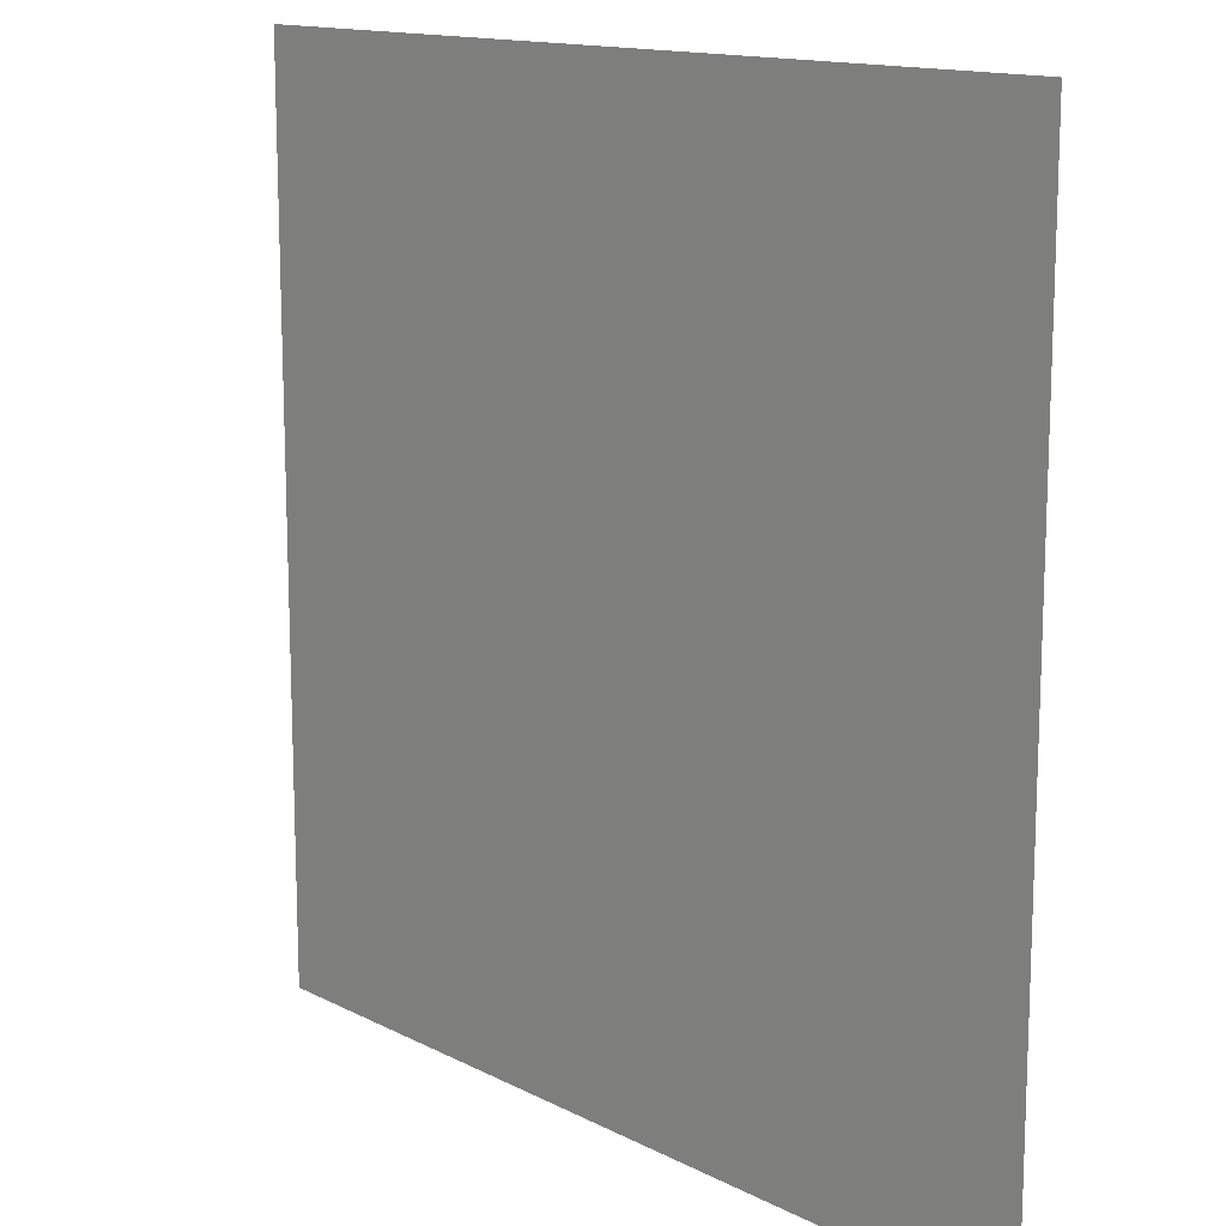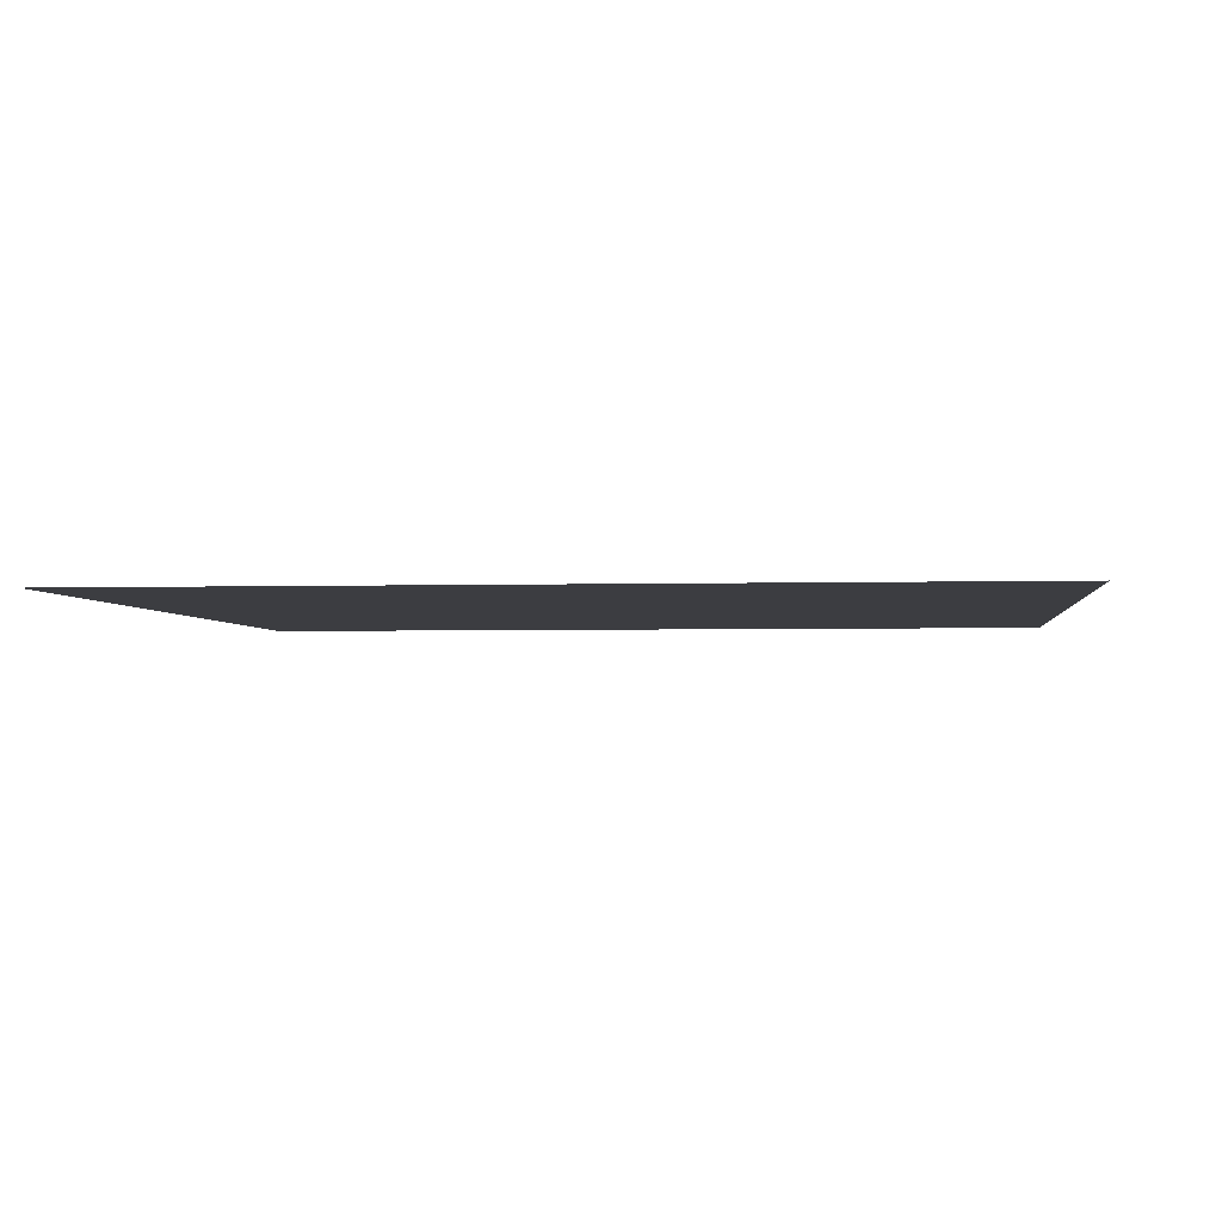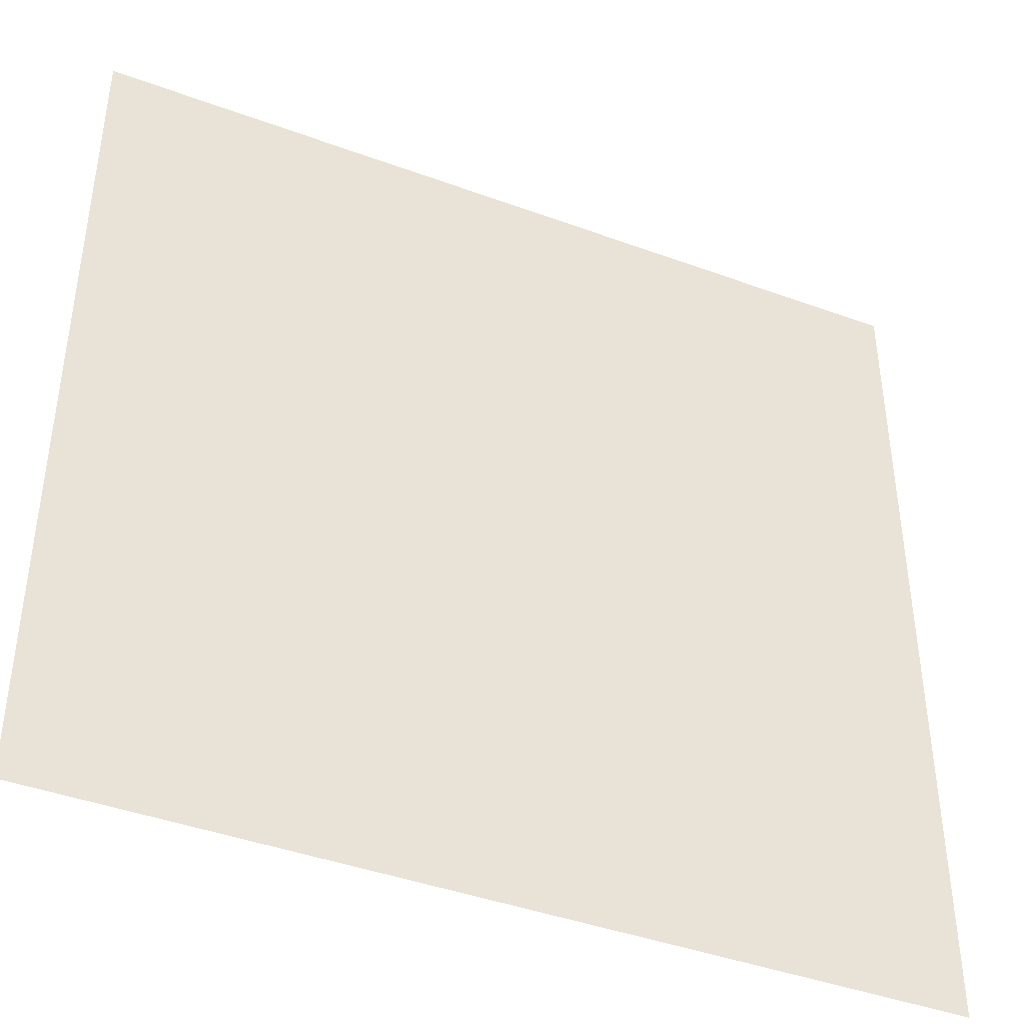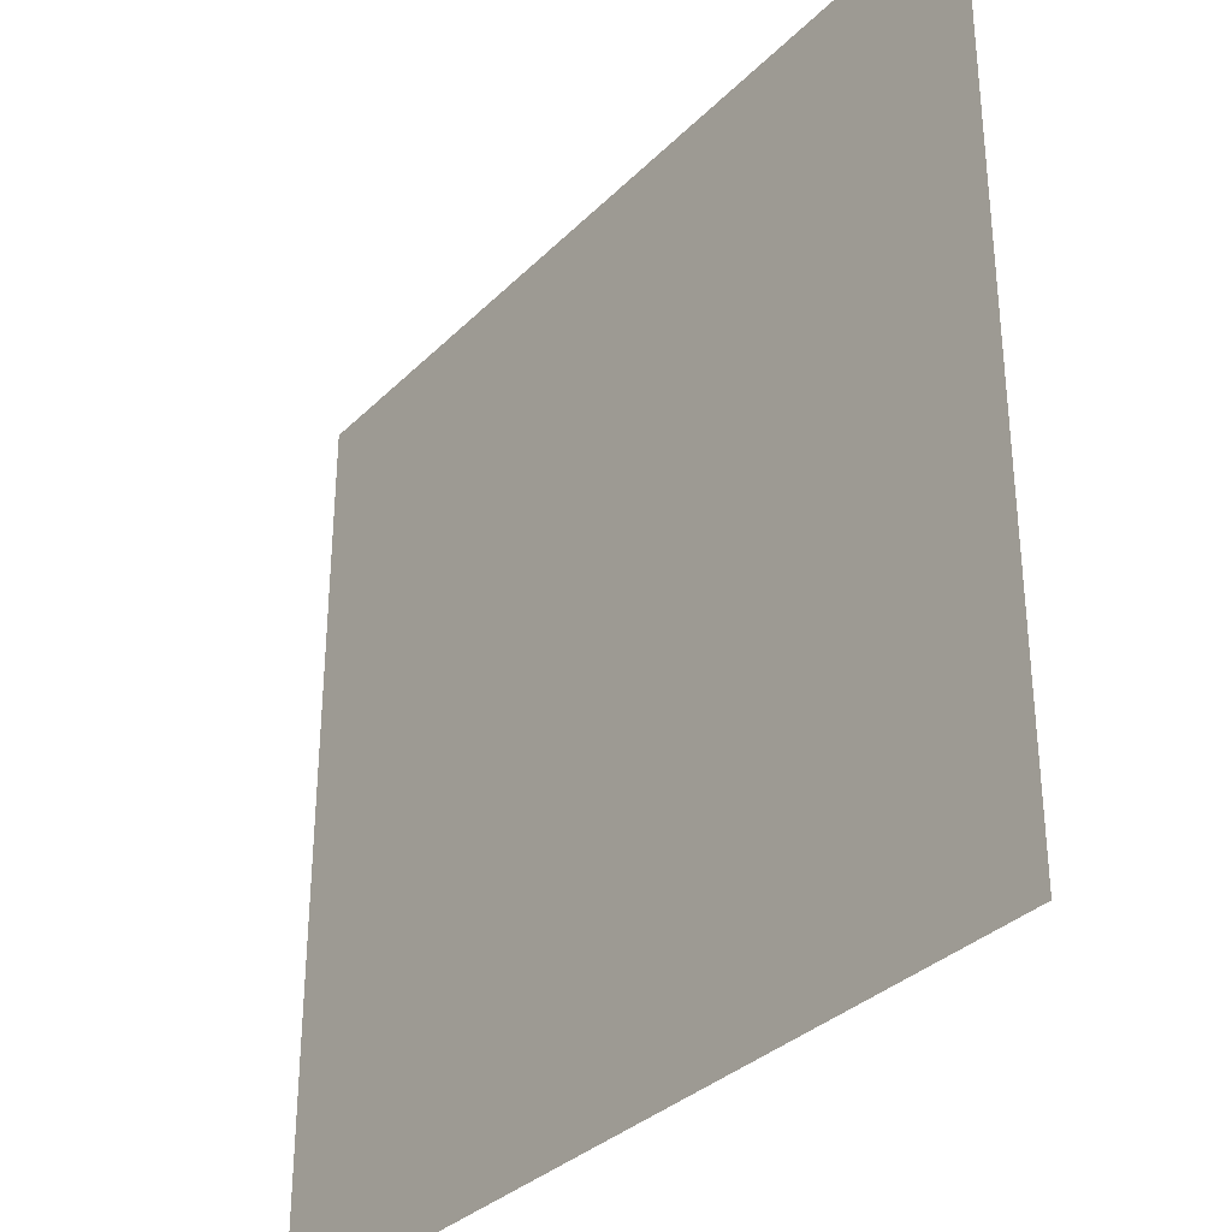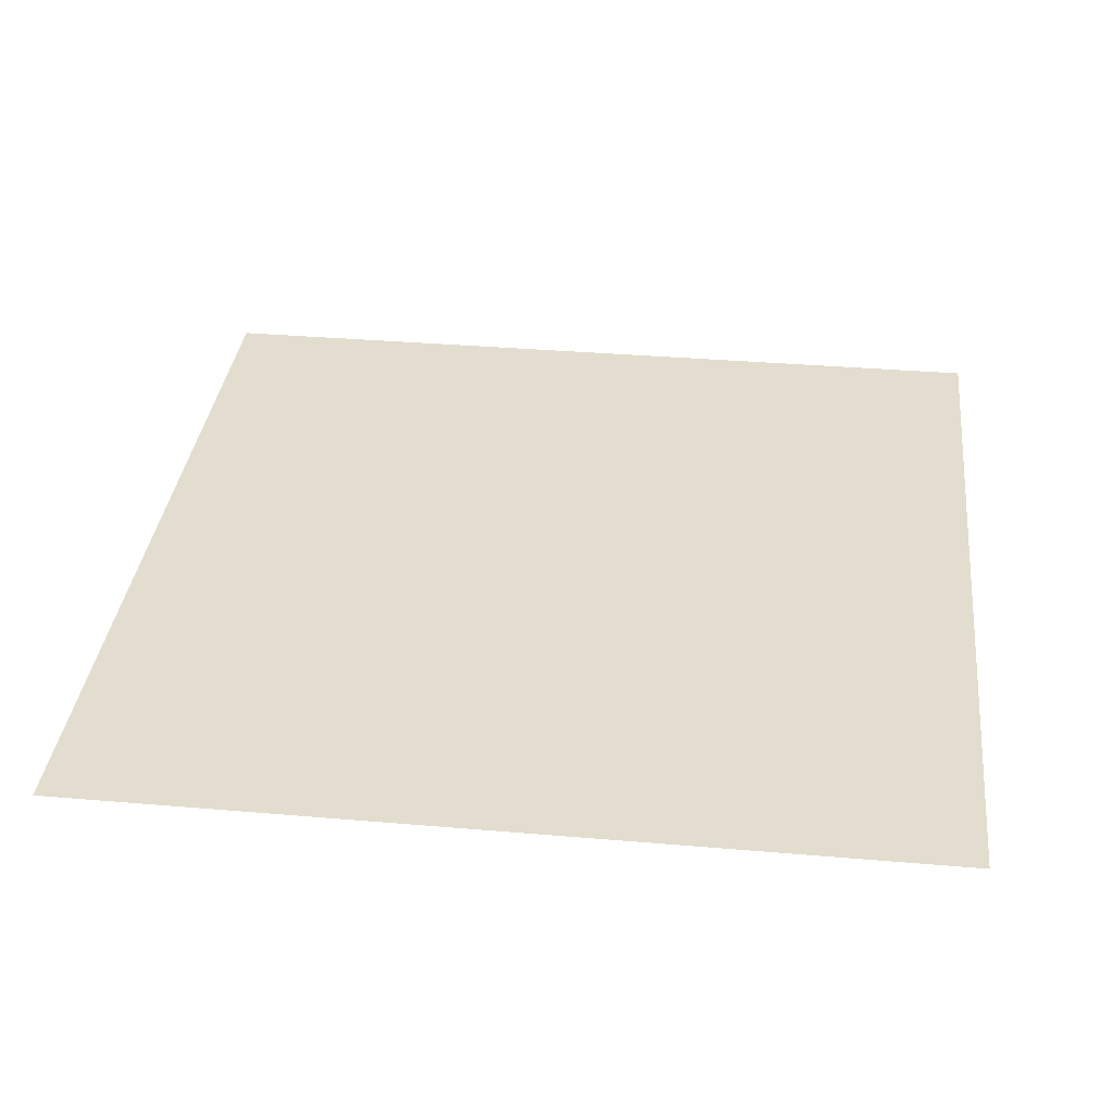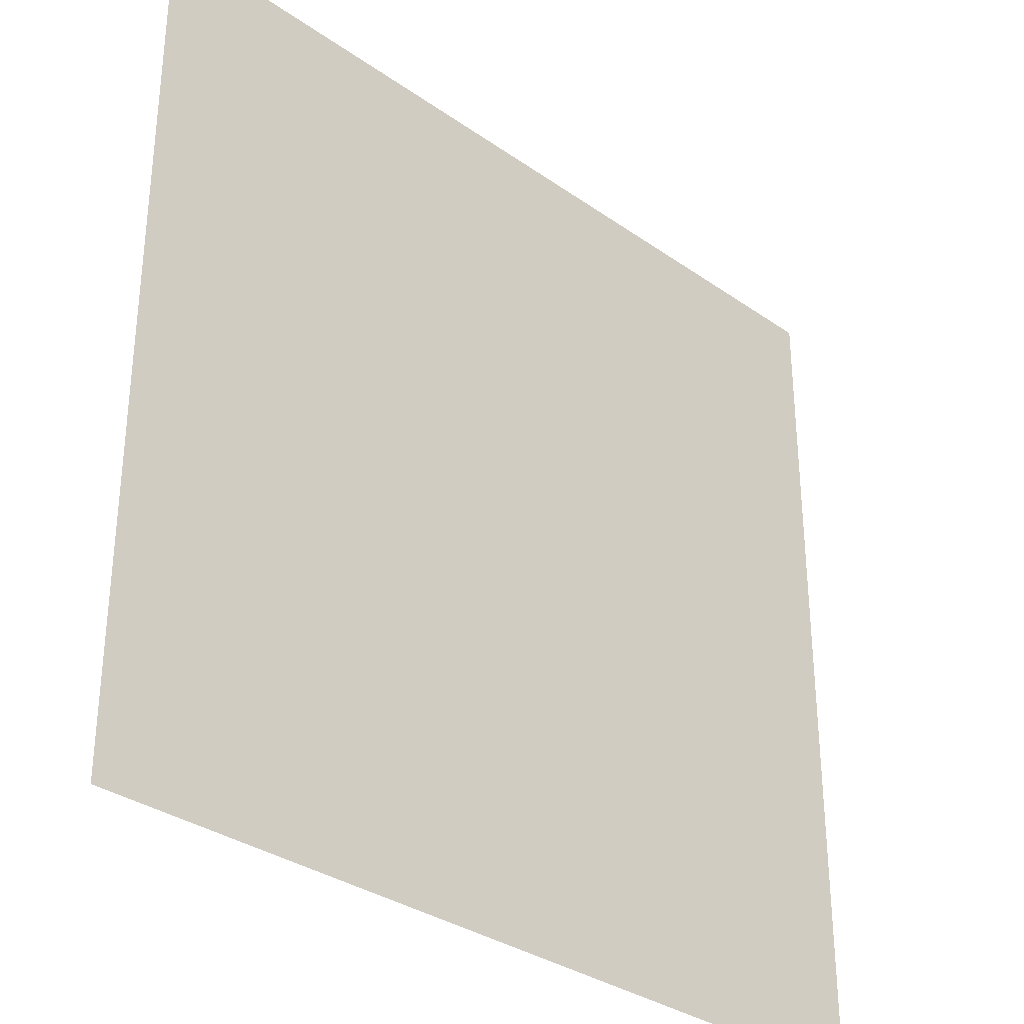
<metadata>
{"format":"obj","ext":"obj","renderer":"f3d","projection":"perspective","resolution":1024,"background":"white","views":[{"elev":13.9,"azim":48.5,"up":"+Z"},{"elev":-2.8,"azim":6.3,"up":"+Y"},{"elev":-42.2,"azim":-23.8,"up":"+Z"},{"elev":-33.5,"azim":-127.2,"up":"+Z"},{"elev":35.0,"azim":-173.5,"up":"+Y"},{"elev":-32.8,"azim":135.9,"up":"+Z"}]}
</metadata>
<code>
v 1 -1.084e-07 9.373e-07
v -1.36e-06 -5.23e-07 1
v 1 -5.23e-07 1
v -6.22e-07 -1.084e-07 1.99e-07
g floor_1x1m_B_20590_80
f 1 3 2
f 2 4 1

</code>
